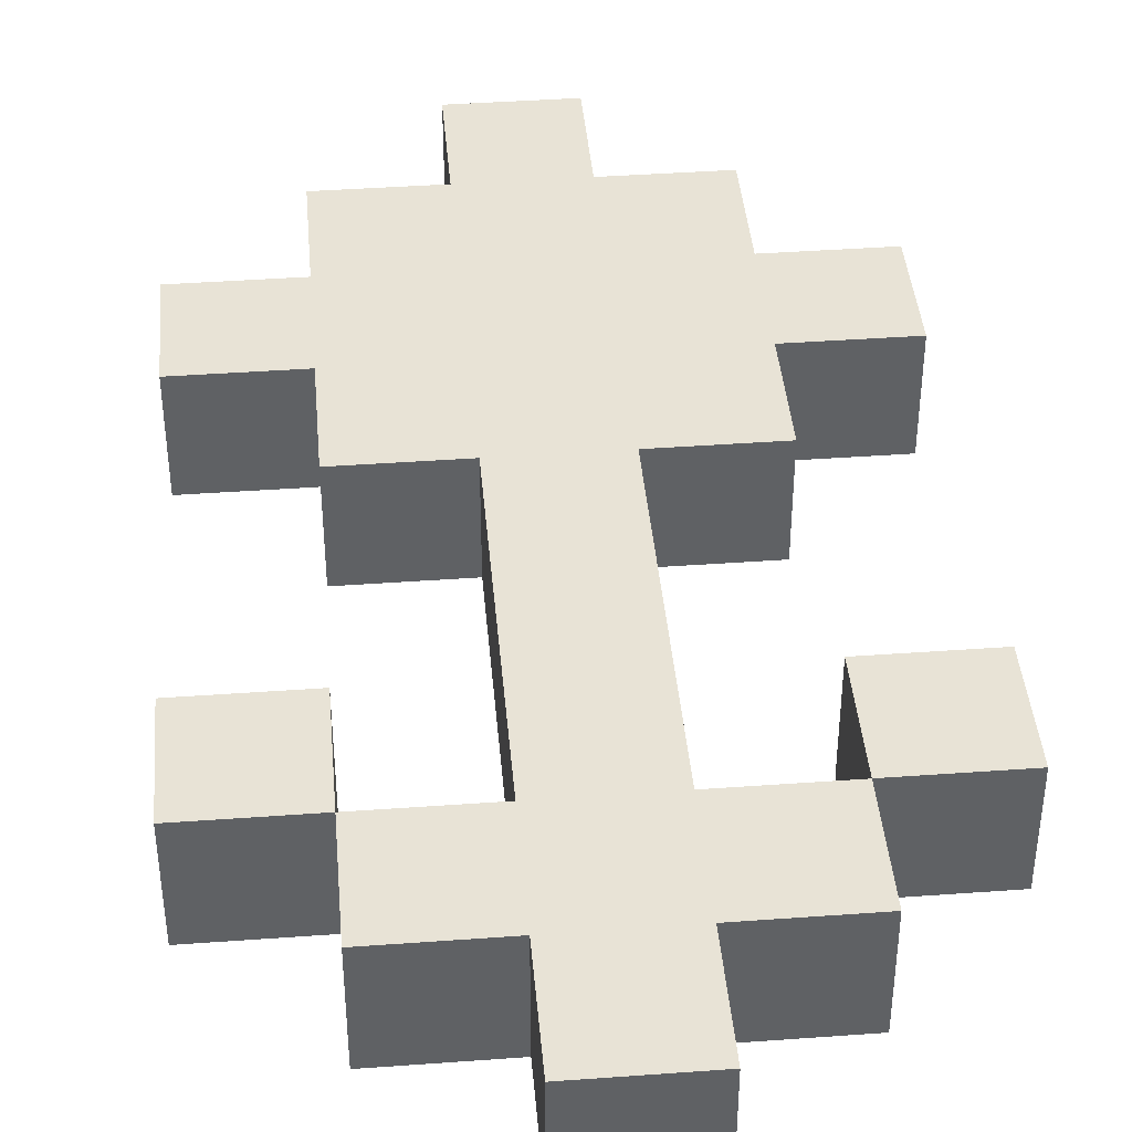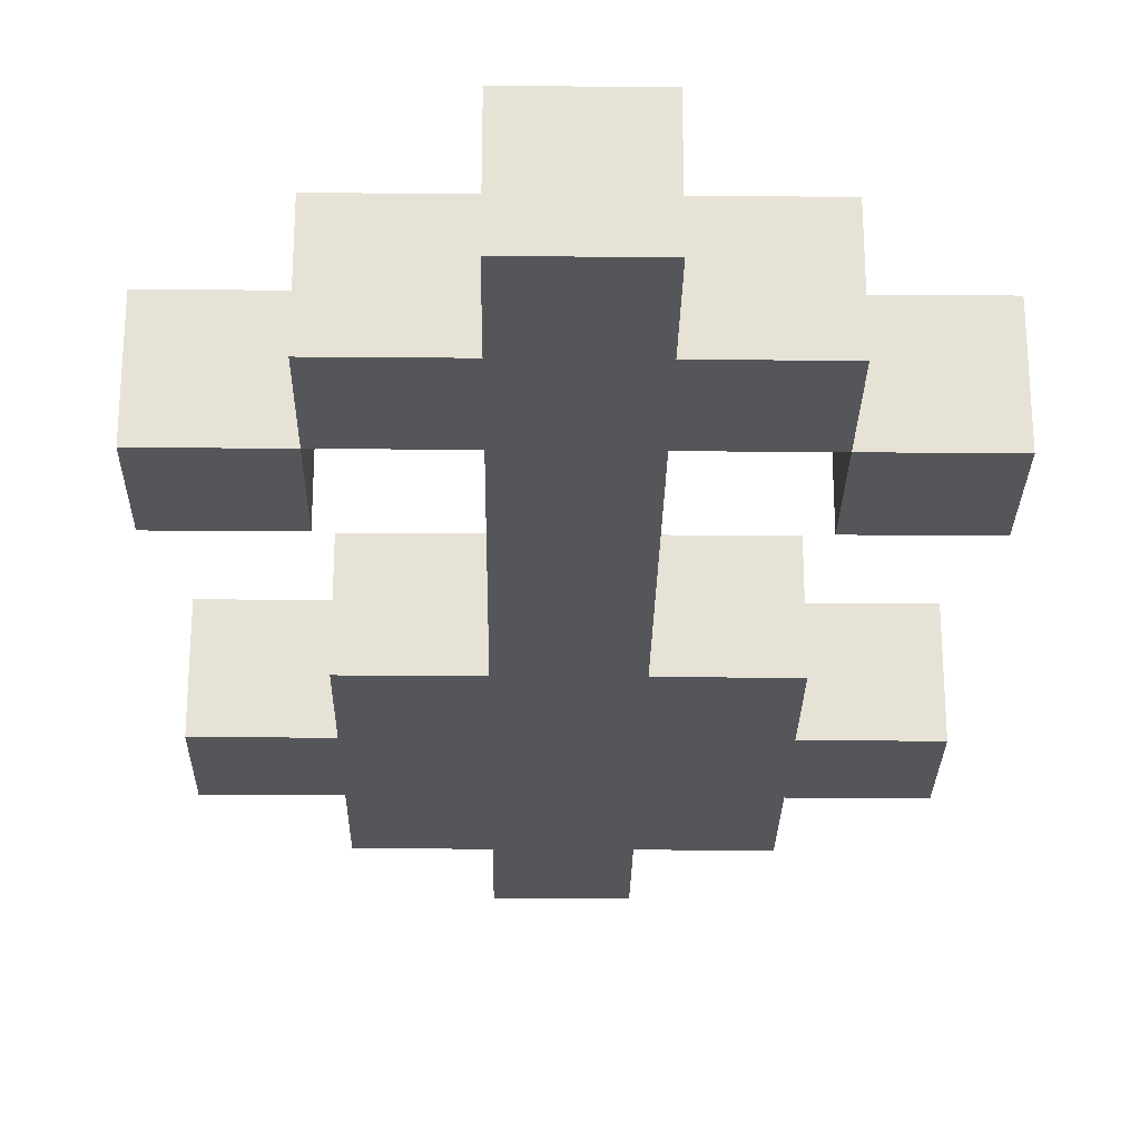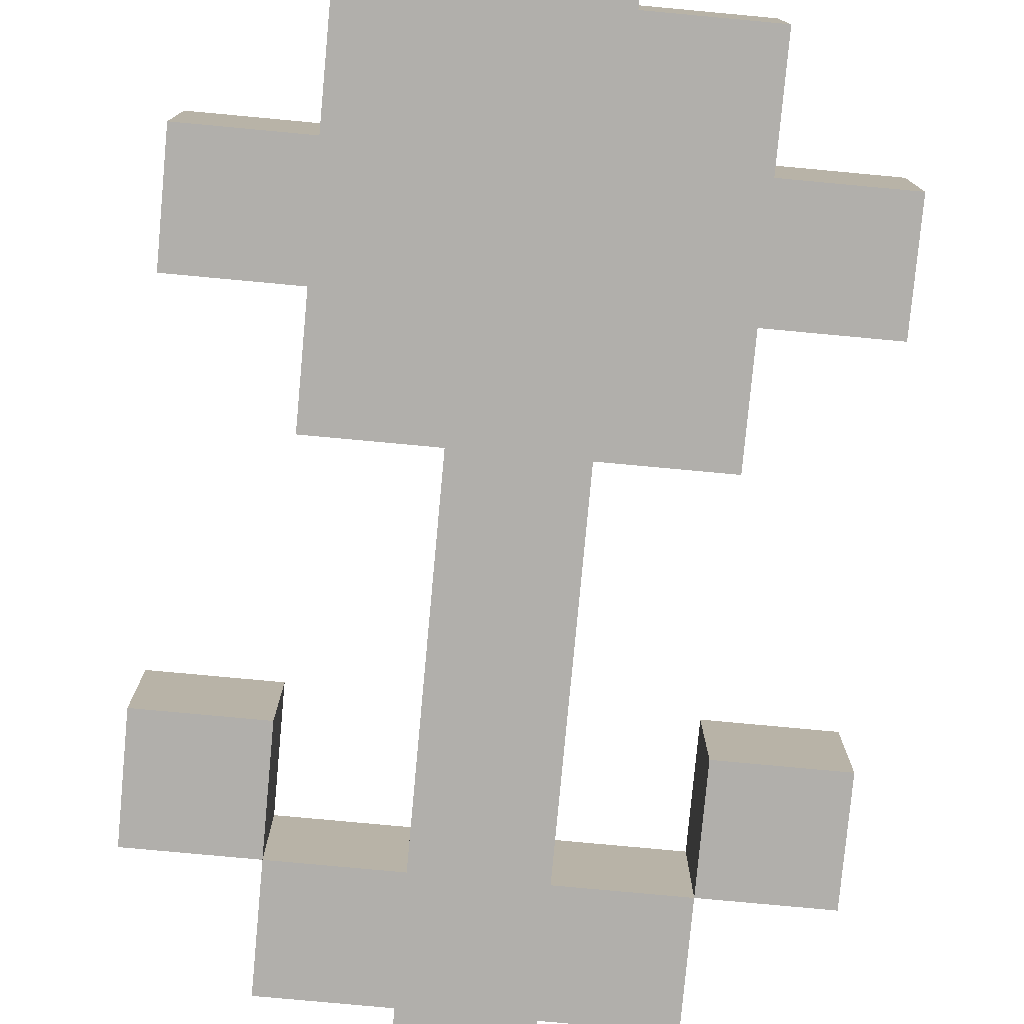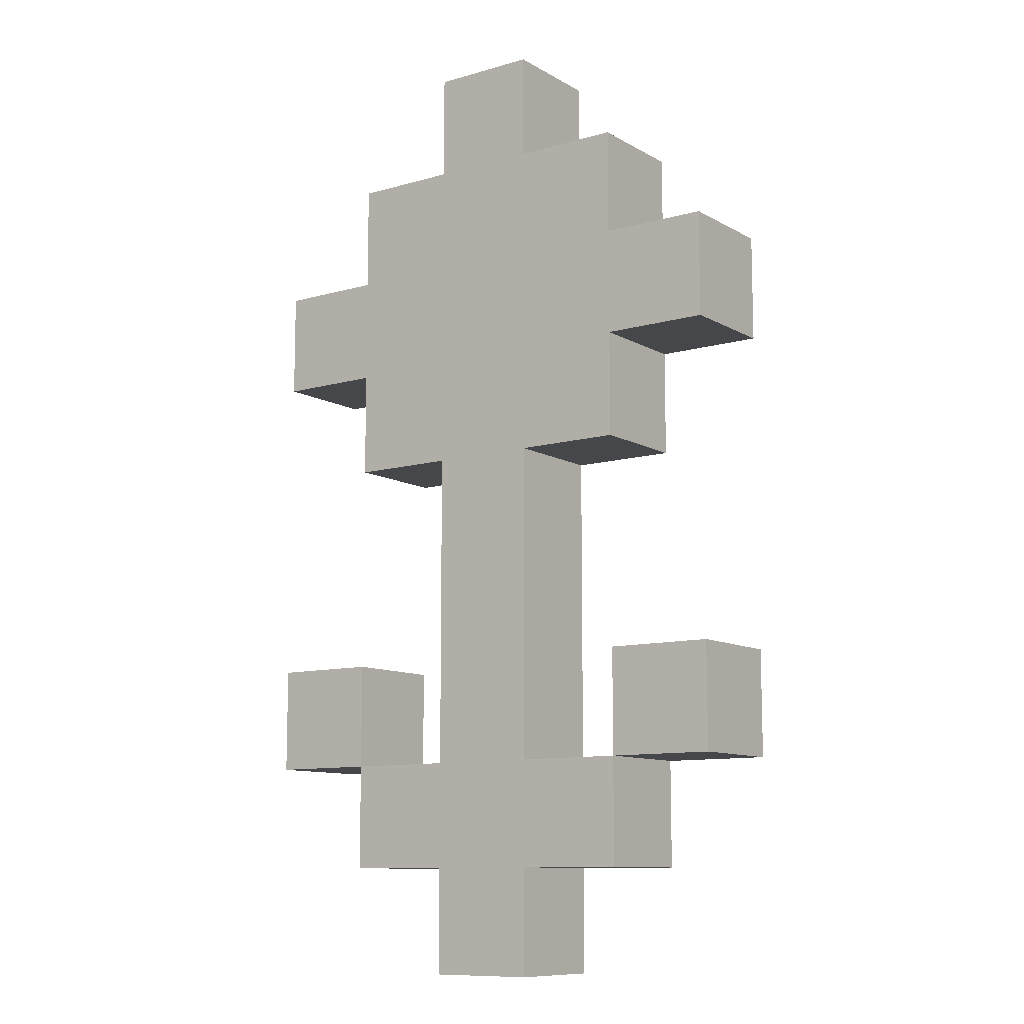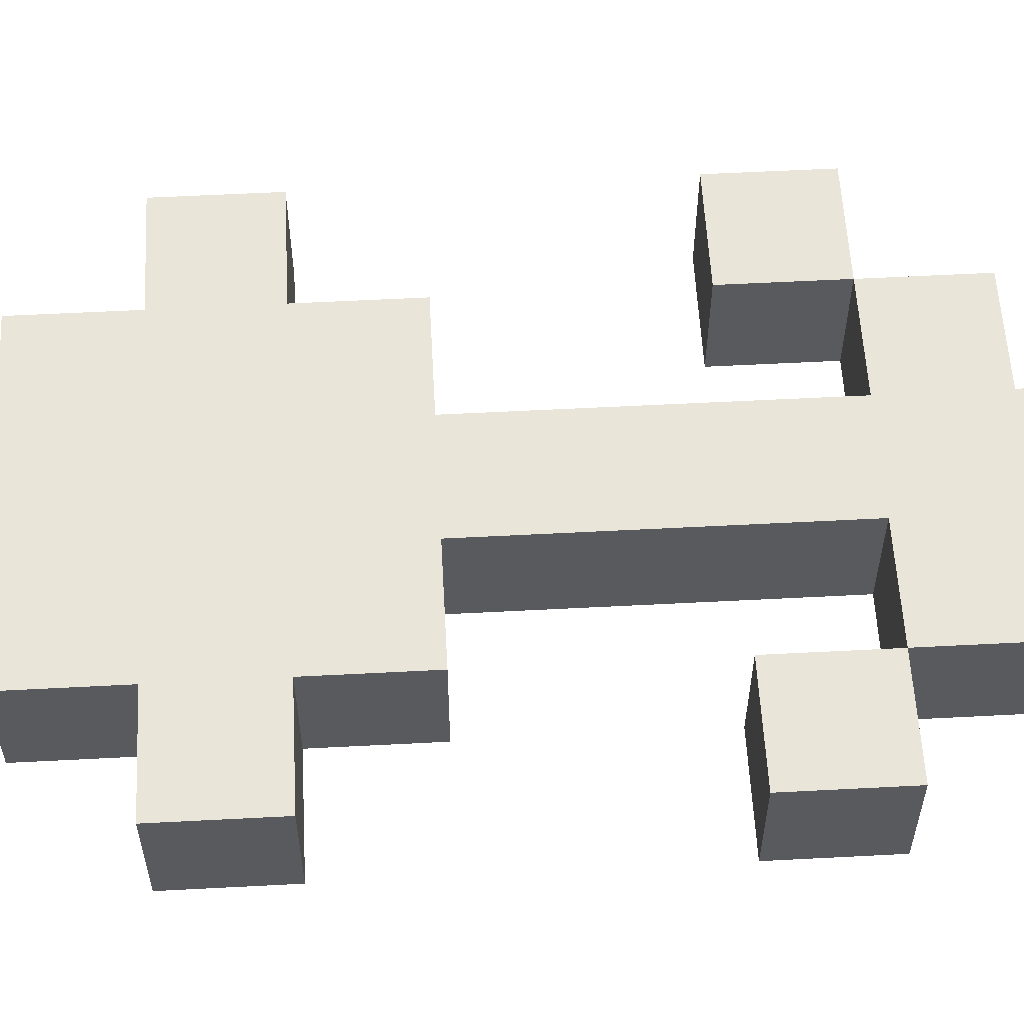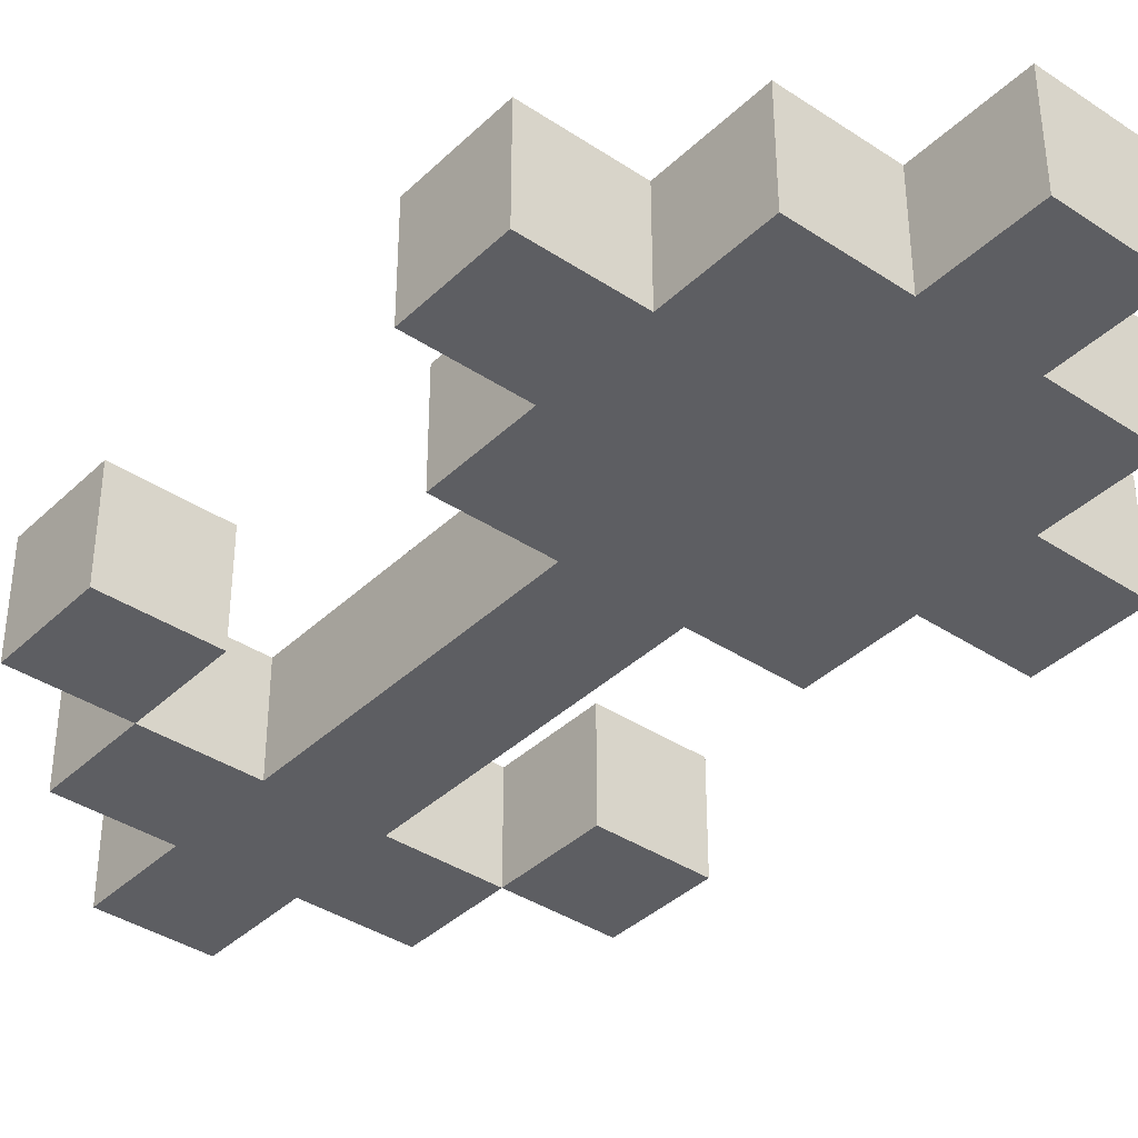
<metadata>
{"format":"obj","ext":"obj","renderer":"f3d","projection":"perspective","resolution":1024,"background":"white","views":[{"elev":41.5,"azim":-5.0,"up":"+Z"},{"elev":-26.1,"azim":-0.8,"up":"+Z"},{"elev":-78.1,"azim":174.7,"up":"+Z"},{"elev":-10.5,"azim":-144.2,"up":"+Y"},{"elev":57.7,"azim":-93.1,"up":"+Z"},{"elev":-38.3,"azim":140.0,"up":"+Z"}]}
</metadata>
<code>
v -2 2 -2
v -2 2 -3
v -2 3 -2
v -2 3 -3
v -2 6 -2
v -2 6 -3
v -2 7 -2
v -2 7 -3
v -1 1 -2
v -1 1 -3
v -1 2 -2
v -1 2 -3
v -1 5 -2
v -1 5 -3
v -1 6 -2
v -1 6 -3
v -1 7 -2
v -1 7 -3
v -1 8 -2
v -1 8 -3
v 0 0 -2
v 0 0 -3
v 0 1 -2
v 0 1 -3
v 0 2 -2
v 0 2 -3
v 0 4 -2
v 0 4 -3
v 0 5 -2
v 0 5 -3
v 0 8 -2
v 0 8 -3
v 0 9 -2
v 0 9 -3
v 2 2 -2
v 2 2 -3
v 2 3 -2
v 2 3 -3
v -1 2 -2
v -1 2 -3
v -1 3 -2
v -1 3 -3
v 1 0 -2
v 1 0 -3
v 1 1 -2
v 1 1 -3
v 1 2 -2
v 1 2 -3
v 1 4 -2
v 1 4 -3
v 1 5 -2
v 1 5 -3
v 1 8 -2
v 1 8 -3
v 1 9 -2
v 1 9 -3
v 2 1 -2
v 2 1 -3
v 2 2 -2
v 2 2 -3
v 2 5 -2
v 2 5 -3
v 2 6 -2
v 2 6 -3
v 2 7 -2
v 2 7 -3
v 2 8 -2
v 2 8 -3
v 3 2 -2
v 3 2 -3
v 3 3 -2
v 3 3 -3
v 3 6 -2
v 3 6 -3
v 3 7 -2
v 3 7 -3
v -2 2 -2
v -2 3 -2
v -2 6 -2
v -2 7 -2
v -1 1 -2
v -1 2 -2
v -1 3 -2
v -1 5 -2
v -1 6 -2
v -1 7 -2
v -1 8 -2
v 0 0 -2
v 0 1 -2
v 0 2 -2
v 0 4 -2
v 0 5 -2
v 0 6 -2
v 0 7 -2
v 0 8 -2
v 0 9 -2
v 1 0 -2
v 1 1 -2
v 1 2 -2
v 1 4 -2
v 1 5 -2
v 1 6 -2
v 1 7 -2
v 1 8 -2
v 1 9 -2
v 2 1 -2
v 2 2 -2
v 2 3 -2
v 2 5 -2
v 2 6 -2
v 2 7 -2
v 2 8 -2
v 3 2 -2
v 3 3 -2
v 3 6 -2
v 3 7 -2
v -2 2 -3
v -2 3 -3
v -2 6 -3
v -2 7 -3
v -1 1 -3
v -1 2 -3
v -1 3 -3
v -1 5 -3
v -1 6 -3
v -1 7 -3
v -1 8 -3
v 0 0 -3
v 0 1 -3
v 0 2 -3
v 0 4 -3
v 0 5 -3
v 0 6 -3
v 0 7 -3
v 0 8 -3
v 0 9 -3
v 1 0 -3
v 1 1 -3
v 1 2 -3
v 1 4 -3
v 1 5 -3
v 1 6 -3
v 1 7 -3
v 1 8 -3
v 1 9 -3
v 2 1 -3
v 2 2 -3
v 2 3 -3
v 2 5 -3
v 2 6 -3
v 2 7 -3
v 2 8 -3
v 3 2 -3
v 3 3 -3
v 3 6 -3
v 3 7 -3
v 0 0 -2
v 1 0 -2
v 0 0 -3
v 1 0 -3
v -1 1 -2
v 0 1 -2
v 1 1 -2
v 2 1 -2
v -1 1 -3
v 0 1 -3
v 1 1 -3
v 2 1 -3
v -2 2 -2
v -1 2 -2
v 2 2 -2
v 3 2 -2
v -2 2 -3
v -1 2 -3
v 2 2 -3
v 3 2 -3
v -1 5 -2
v 0 5 -2
v 1 5 -2
v 2 5 -2
v -1 5 -3
v 0 5 -3
v 1 5 -3
v 2 5 -3
v -2 6 -2
v -1 6 -2
v 2 6 -2
v 3 6 -2
v -2 6 -3
v -1 6 -3
v 2 6 -3
v 3 6 -3
v -1 2 -2
v 0 2 -2
v 1 2 -2
v 2 2 -2
v -1 2 -3
v 0 2 -3
v 1 2 -3
v 2 2 -3
v -2 3 -2
v -1 3 -2
v 2 3 -2
v 3 3 -2
v -2 3 -3
v -1 3 -3
v 2 3 -3
v 3 3 -3
v -2 7 -2
v -1 7 -2
v 2 7 -2
v 3 7 -2
v -2 7 -3
v -1 7 -3
v 2 7 -3
v 3 7 -3
v -1 8 -2
v 0 8 -2
v 1 8 -2
v 2 8 -2
v -1 8 -3
v 0 8 -3
v 1 8 -3
v 2 8 -3
v 0 9 -2
v 1 9 -2
v 0 9 -3
v 1 9 -3
f 3 2 1
f 4 2 3
f 7 6 5
f 8 6 7
f 11 10 9
f 12 10 11
f 15 14 13
f 16 14 15
f 19 18 17
f 20 18 19
f 23 22 21
f 24 22 23
f 27 26 25
f 28 26 27
f 29 28 27
f 30 28 29
f 33 32 31
f 34 32 33
f 37 36 35
f 38 36 37
f 39 40 41
f 41 40 42
f 43 44 45
f 45 44 46
f 47 48 49
f 49 48 50
f 49 50 51
f 51 50 52
f 53 54 55
f 55 54 56
f 57 58 59
f 59 58 60
f 61 62 63
f 63 62 64
f 65 66 67
f 67 66 68
f 69 70 71
f 71 70 72
f 73 74 75
f 75 74 76
f 82 78 77
f 83 78 82
f 85 80 79
f 86 80 85
f 89 82 81
f 90 82 89
f 92 87 86
f 92 86 85
f 92 85 84
f 93 87 92
f 94 87 93
f 95 87 94
f 97 91 90
f 97 90 89
f 97 89 88
f 98 91 97
f 99 91 98
f 100 92 91
f 100 91 99
f 100 93 92
f 101 93 100
f 102 94 93
f 102 93 101
f 103 96 95
f 103 94 102
f 103 95 94
f 104 96 103
f 105 96 104
f 106 99 98
f 107 99 106
f 109 102 101
f 109 104 103
f 109 103 102
f 110 104 109
f 111 104 110
f 112 104 111
f 113 108 107
f 114 108 113
f 115 111 110
f 116 111 115
f 117 118 122
f 122 118 123
f 119 120 125
f 125 120 126
f 121 122 129
f 129 122 130
f 126 127 132
f 125 126 132
f 124 125 132
f 132 127 133
f 133 127 134
f 134 127 135
f 130 131 137
f 129 130 137
f 128 129 137
f 137 131 138
f 138 131 139
f 131 132 140
f 139 131 140
f 132 133 140
f 140 133 141
f 133 134 142
f 141 133 142
f 135 136 143
f 142 134 143
f 134 135 143
f 143 136 144
f 144 136 145
f 138 139 146
f 146 139 147
f 141 142 149
f 143 144 149
f 142 143 149
f 149 144 150
f 150 144 151
f 151 144 152
f 147 148 153
f 153 148 154
f 150 151 155
f 155 151 156
f 159 158 157
f 160 158 159
f 165 162 161
f 166 162 165
f 167 164 163
f 168 164 167
f 173 170 169
f 174 170 173
f 175 172 171
f 176 172 175
f 181 178 177
f 182 178 181
f 183 180 179
f 184 180 183
f 189 186 185
f 190 186 189
f 191 188 187
f 192 188 191
f 193 194 197
f 197 194 198
f 195 196 199
f 199 196 200
f 201 202 205
f 205 202 206
f 203 204 207
f 207 204 208
f 209 210 213
f 213 210 214
f 211 212 215
f 215 212 216
f 217 218 221
f 221 218 222
f 219 220 223
f 223 220 224
f 225 226 227
f 227 226 228

</code>
